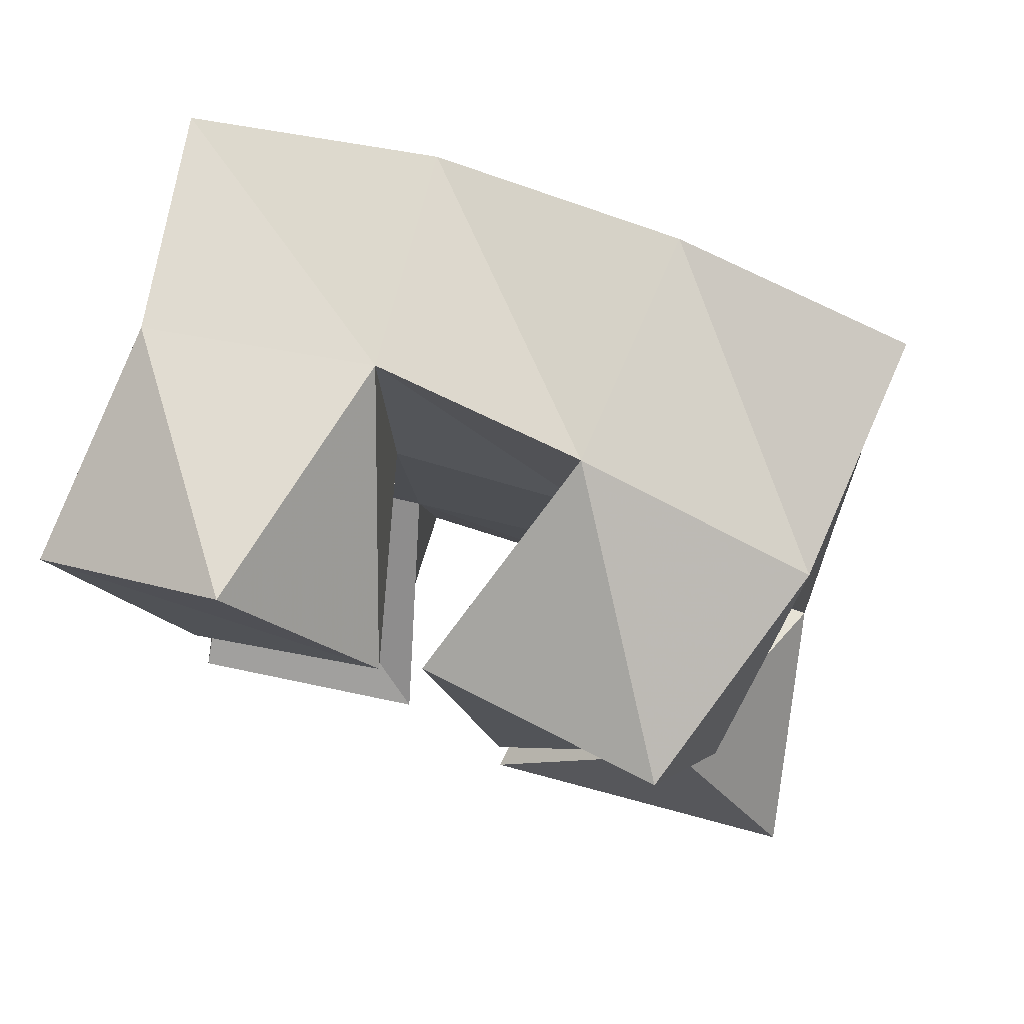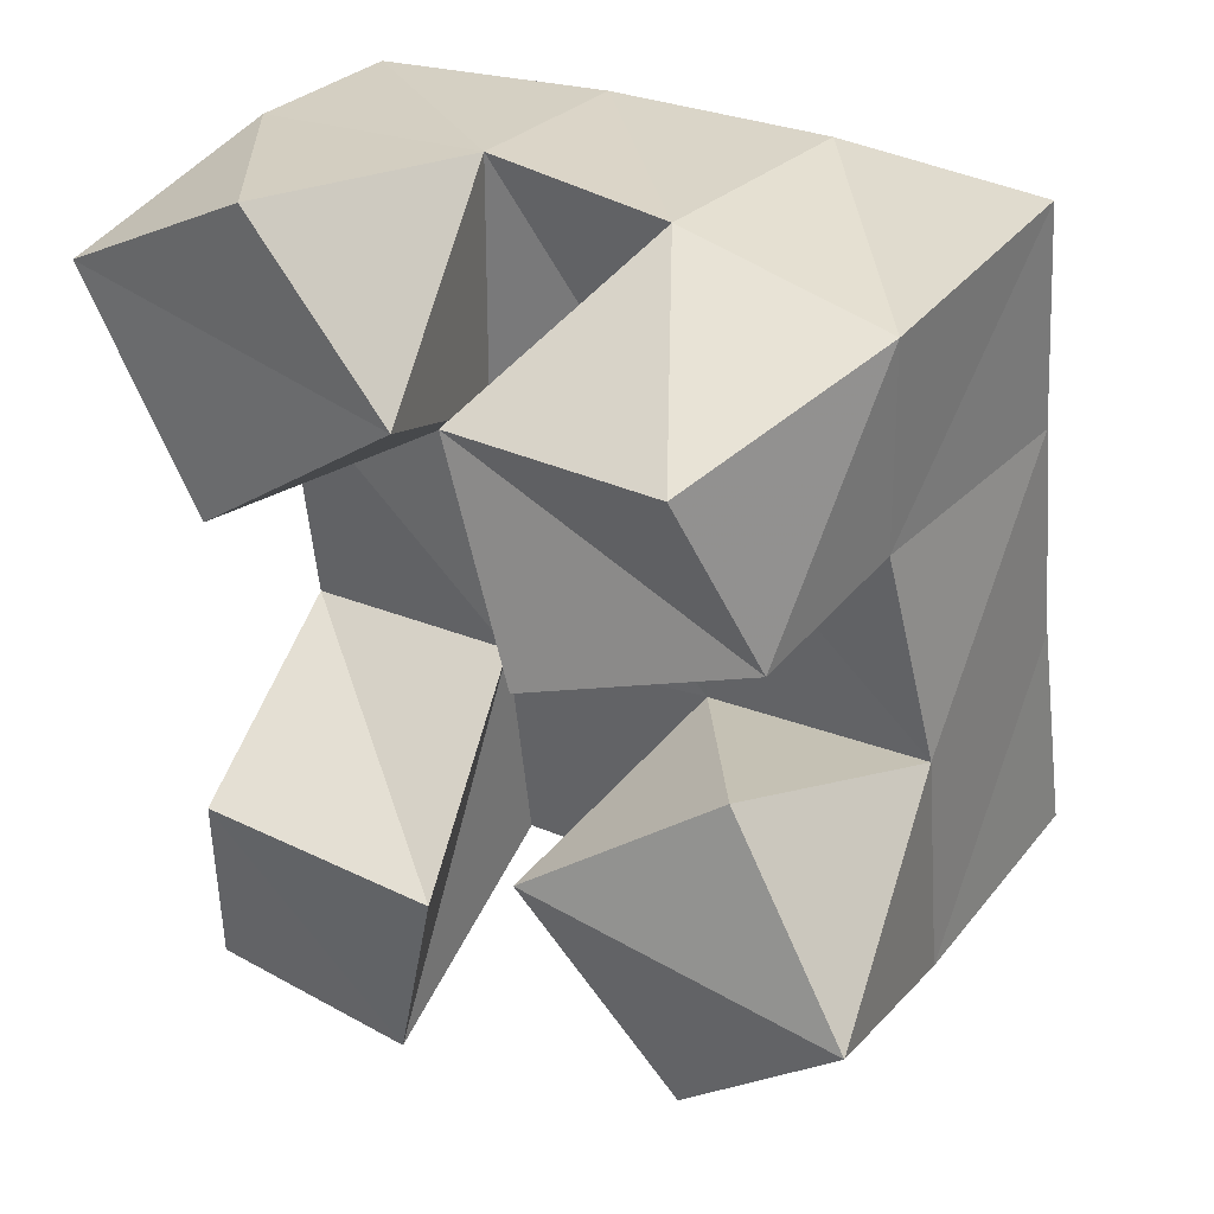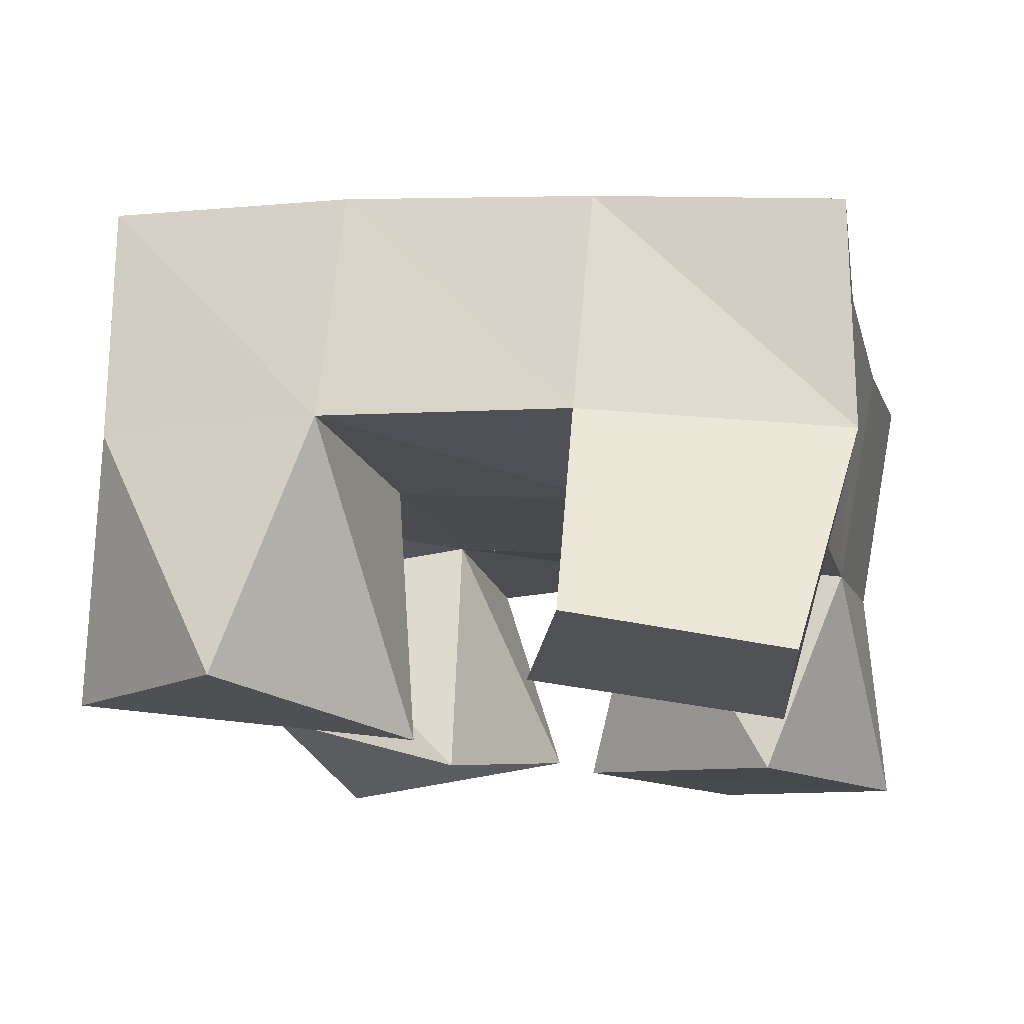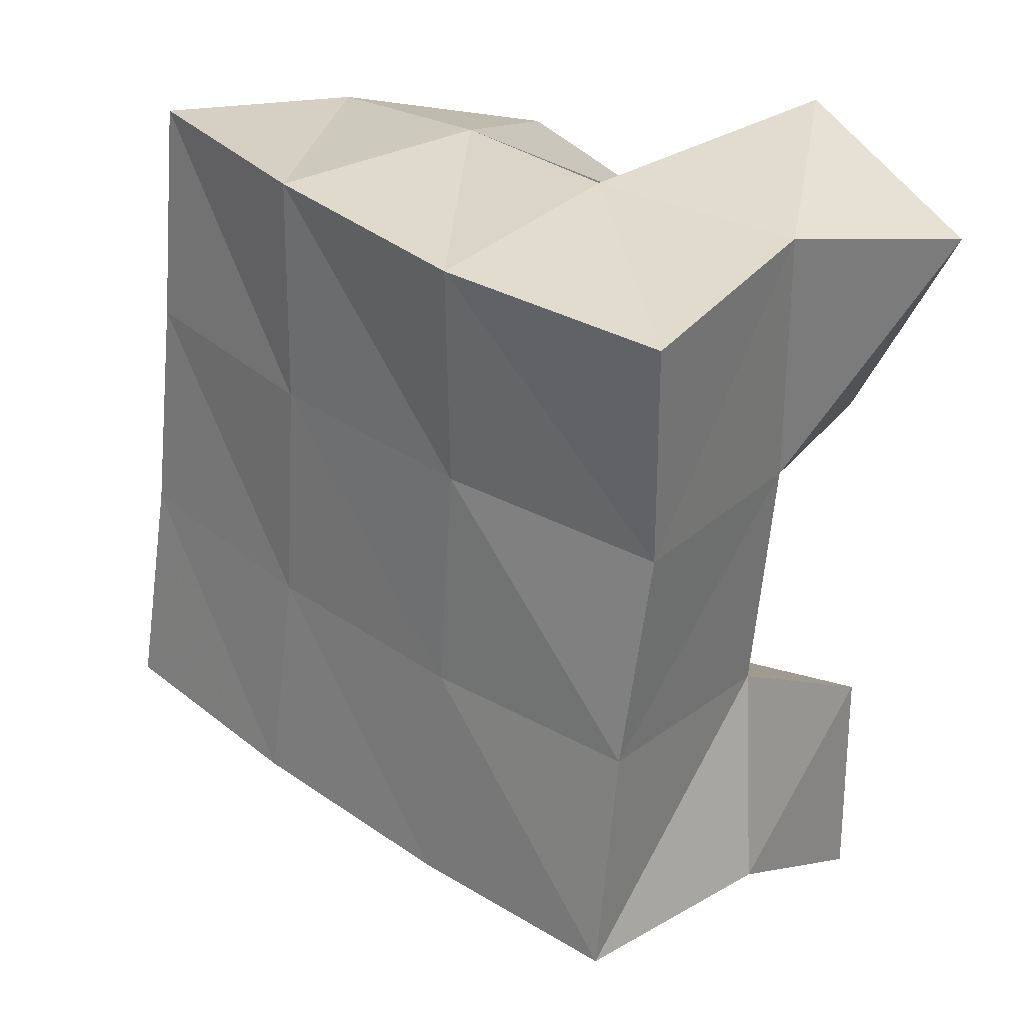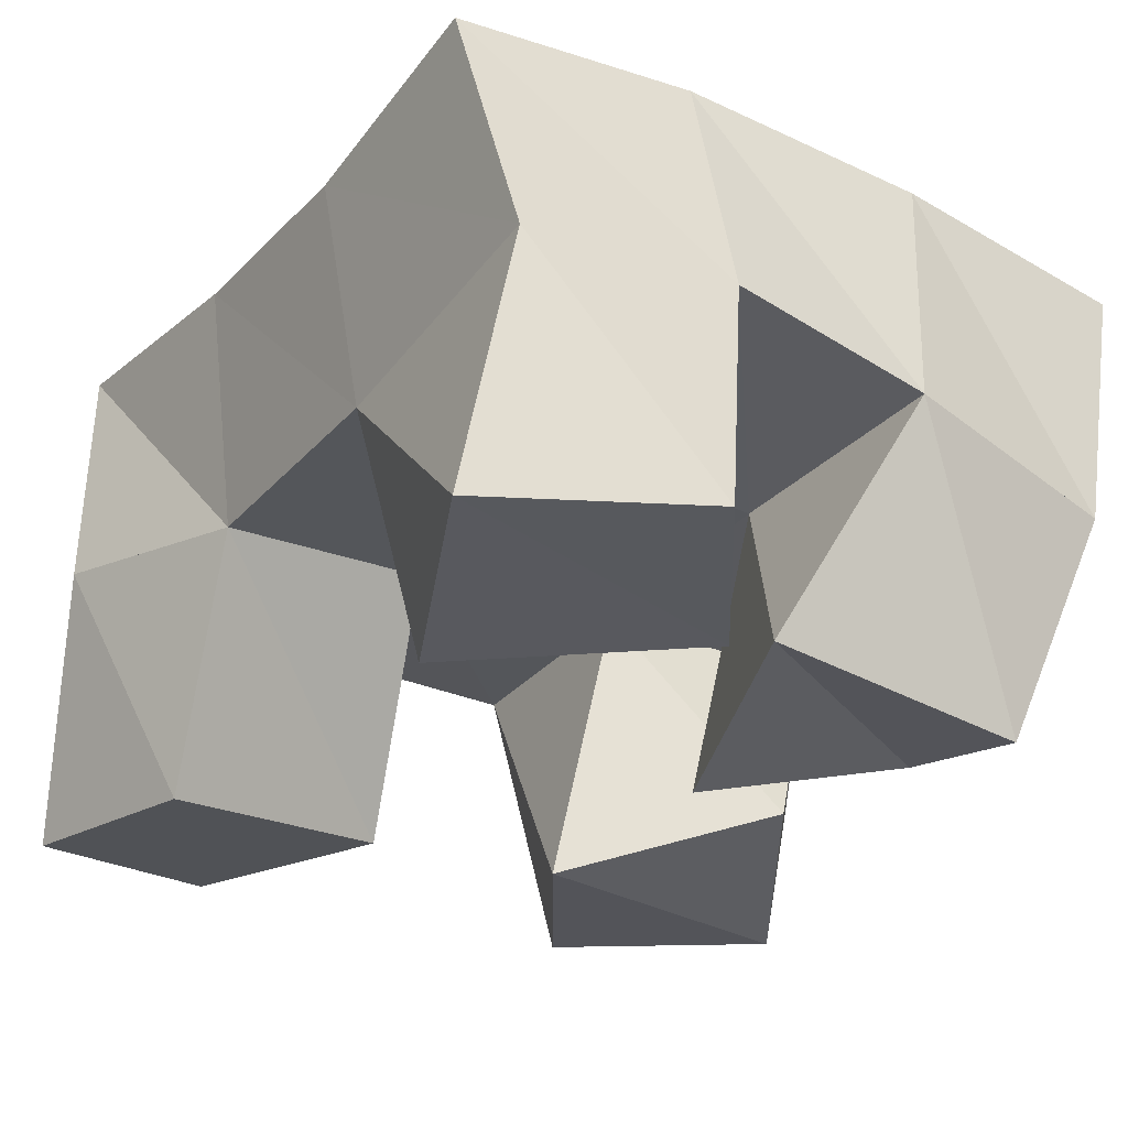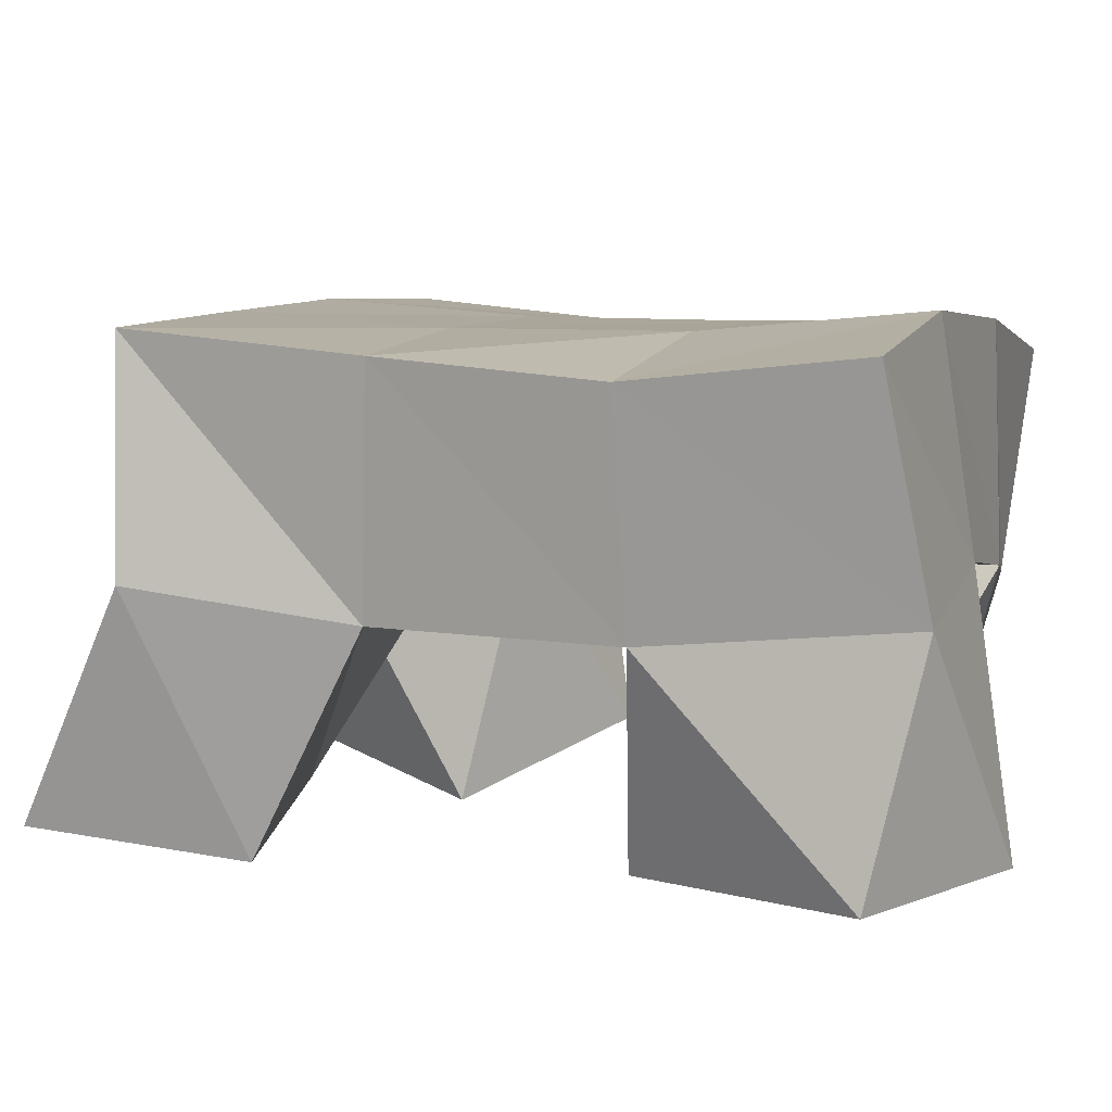
<metadata>
{"format":"obj","ext":"obj","renderer":"f3d","projection":"perspective","resolution":1024,"background":"white","views":[{"elev":79.5,"azim":20.0,"up":"+Z"},{"elev":34.7,"azim":35.0,"up":"+Z"},{"elev":-13.6,"azim":-171.3,"up":"+Y"},{"elev":27.1,"azim":-132.6,"up":"+Z"},{"elev":-31.6,"azim":-37.6,"up":"+Y"},{"elev":4.4,"azim":-74.6,"up":"+Y"}]}
</metadata>
<code>
v 1.132 0.1058 0.257
v 1.12 0.1543 0.2825
v 1.176 0.1124 0.247
v 1.176 0.159 0.2766
v 1.137 0.1 0.3024
v 1.13 0.1469 0.3277
v 1.188 0.1081 0.2953
v 1.176 0.1527 0.3277
v 1.216 0.1006 0.3648
v 1.217 0.1557 0.3833
v 1.261 0.1143 0.3792
v 1.265 0.1498 0.3863
v 1.197 0.1069 0.4105
v 1.214 0.1541 0.4361
v 1.25 0.1 0.4183
v 1.264 0.1486 0.4313
v 1.144 0.1 0.3751
v 1.126 0.145 0.3791
v 1.188 0.104 0.408
v 1.173 0.1523 0.3843
v 1.117 0.1 0.423
v 1.121 0.1499 0.4345
v 1.158 0.1024 0.4451
v 1.169 0.1583 0.4361
v 1.249 0.1075 0.2765
v 1.229 0.1608 0.2803
v 1.285 0.1071 0.3077
v 1.276 0.1601 0.2863
v 1.216 0.1 0.32
v 1.222 0.1571 0.3323
v 1.255 0.1142 0.3484
v 1.272 0.1575 0.3381
v 1.121 0.2022 0.2827
v 1.173 0.2057 0.2826
v 1.121 0.197 0.3317
v 1.171 0.2025 0.3321
v 1.117 0.1924 0.3785
v 1.167 0.2016 0.3817
v 1.113 0.1969 0.4266
v 1.164 0.2054 0.4299
v 1.225 0.2095 0.2866
v 1.221 0.2054 0.3353
v 1.218 0.2042 0.3849
v 1.217 0.2045 0.4344
v 1.276 0.2106 0.2917
v 1.272 0.2053 0.3404
v 1.269 0.2018 0.3888
v 1.267 0.1983 0.4377
f 1 2 4
f 3 1 4
f 2 6 8
f 4 2 8
f 6 5 7
f 8 6 7
f 5 1 3
f 7 5 3
f 8 7 3
f 4 8 3
f 2 1 5
f 6 2 5
f 9 10 12
f 11 9 12
f 10 14 16
f 12 10 16
f 14 13 15
f 16 14 15
f 13 9 11
f 15 13 11
f 16 15 11
f 12 16 11
f 10 9 13
f 14 10 13
f 17 18 20
f 19 17 20
f 18 22 24
f 20 18 24
f 22 21 23
f 24 22 23
f 21 17 19
f 23 21 19
f 24 23 19
f 20 24 19
f 18 17 21
f 22 18 21
f 25 26 28
f 27 25 28
f 26 30 32
f 28 26 32
f 30 29 31
f 32 30 31
f 29 25 27
f 31 29 27
f 32 31 27
f 28 32 27
f 26 25 29
f 30 26 29
f 2 33 34
f 4 2 34
f 33 35 36
f 34 33 36
f 35 6 8
f 36 35 8
f 6 2 4
f 8 6 4
f 36 8 4
f 34 36 4
f 33 2 6
f 35 33 6
f 6 35 36
f 8 6 36
f 35 37 38
f 36 35 38
f 37 18 20
f 38 37 20
f 18 6 8
f 20 18 8
f 38 20 8
f 36 38 8
f 35 6 18
f 37 35 18
f 18 37 38
f 20 18 38
f 37 39 40
f 38 37 40
f 39 22 24
f 40 39 24
f 22 18 20
f 24 22 20
f 40 24 20
f 38 40 20
f 37 18 22
f 39 37 22
f 4 34 41
f 26 4 41
f 34 36 42
f 41 34 42
f 36 8 30
f 42 36 30
f 8 4 26
f 30 8 26
f 42 30 26
f 41 42 26
f 34 4 8
f 36 34 8
f 8 36 42
f 30 8 42
f 36 38 43
f 42 36 43
f 38 20 10
f 43 38 10
f 20 8 30
f 10 20 30
f 43 10 30
f 42 43 30
f 36 8 20
f 38 36 20
f 20 38 43
f 10 20 43
f 38 40 44
f 43 38 44
f 40 24 14
f 44 40 14
f 24 20 10
f 14 24 10
f 44 14 10
f 43 44 10
f 38 20 24
f 40 38 24
f 26 41 45
f 28 26 45
f 41 42 46
f 45 41 46
f 42 30 32
f 46 42 32
f 30 26 28
f 32 30 28
f 46 32 28
f 45 46 28
f 41 26 30
f 42 41 30
f 30 42 46
f 32 30 46
f 42 43 47
f 46 42 47
f 43 10 12
f 47 43 12
f 10 30 32
f 12 10 32
f 47 12 32
f 46 47 32
f 42 30 10
f 43 42 10
f 10 43 47
f 12 10 47
f 43 44 48
f 47 43 48
f 44 14 16
f 48 44 16
f 14 10 12
f 16 14 12
f 48 16 12
f 47 48 12
f 43 10 14
f 44 43 14

</code>
